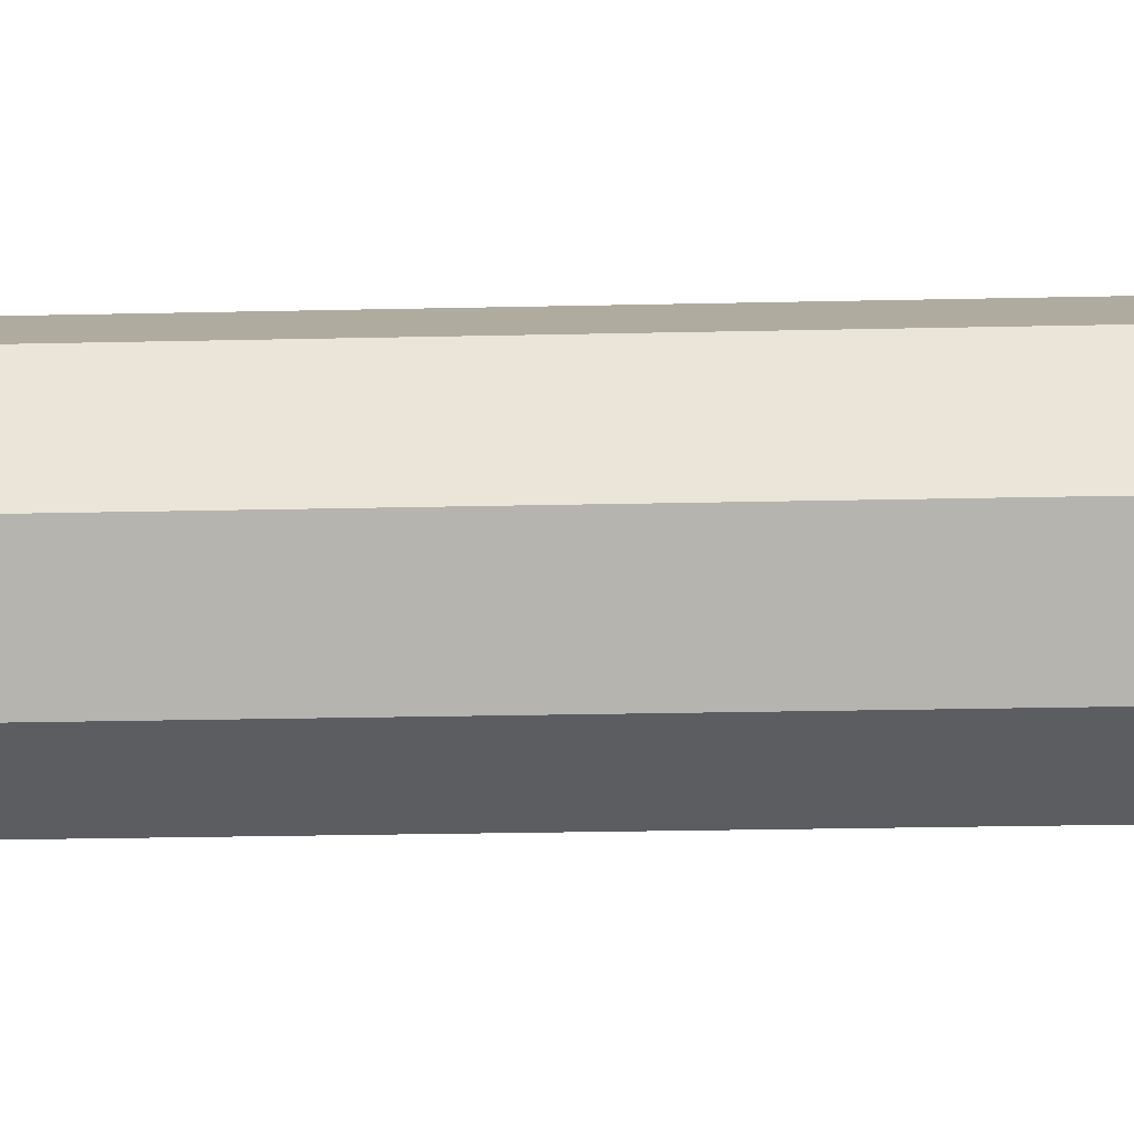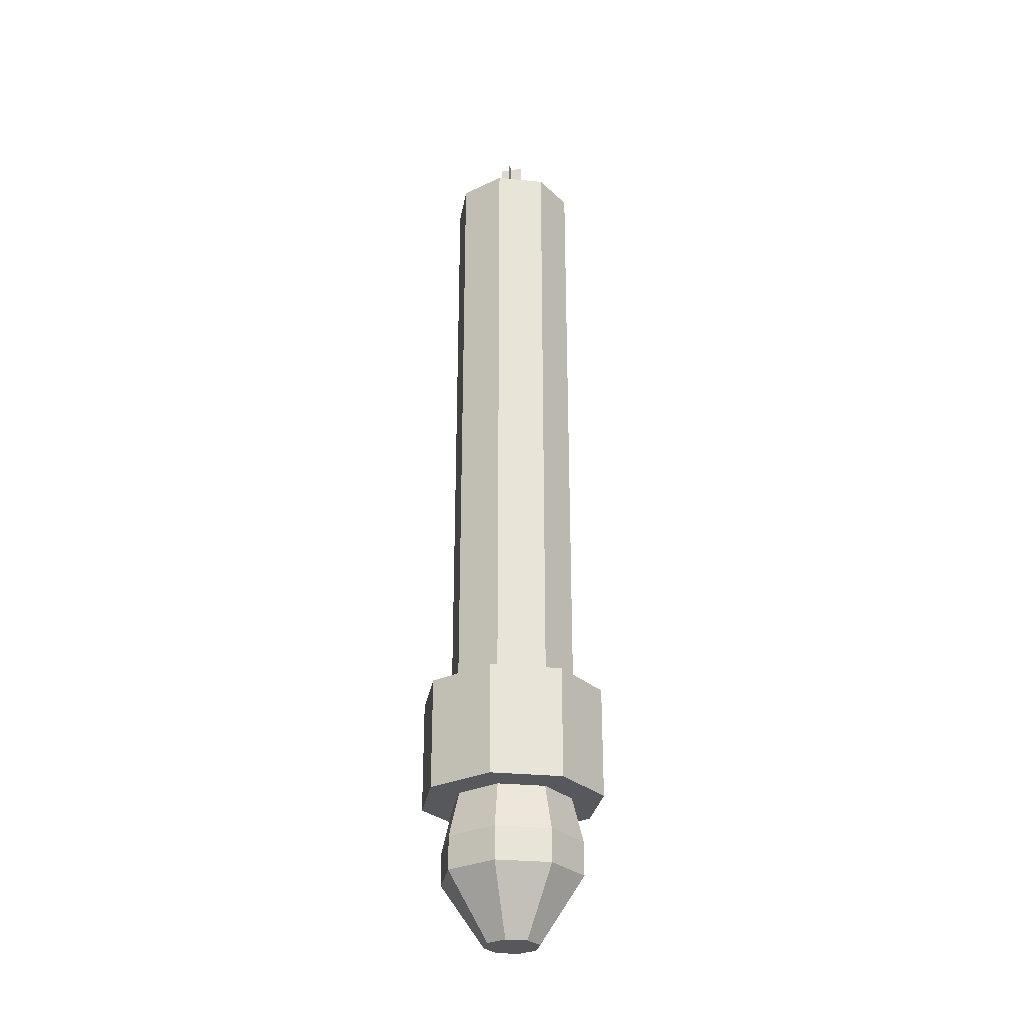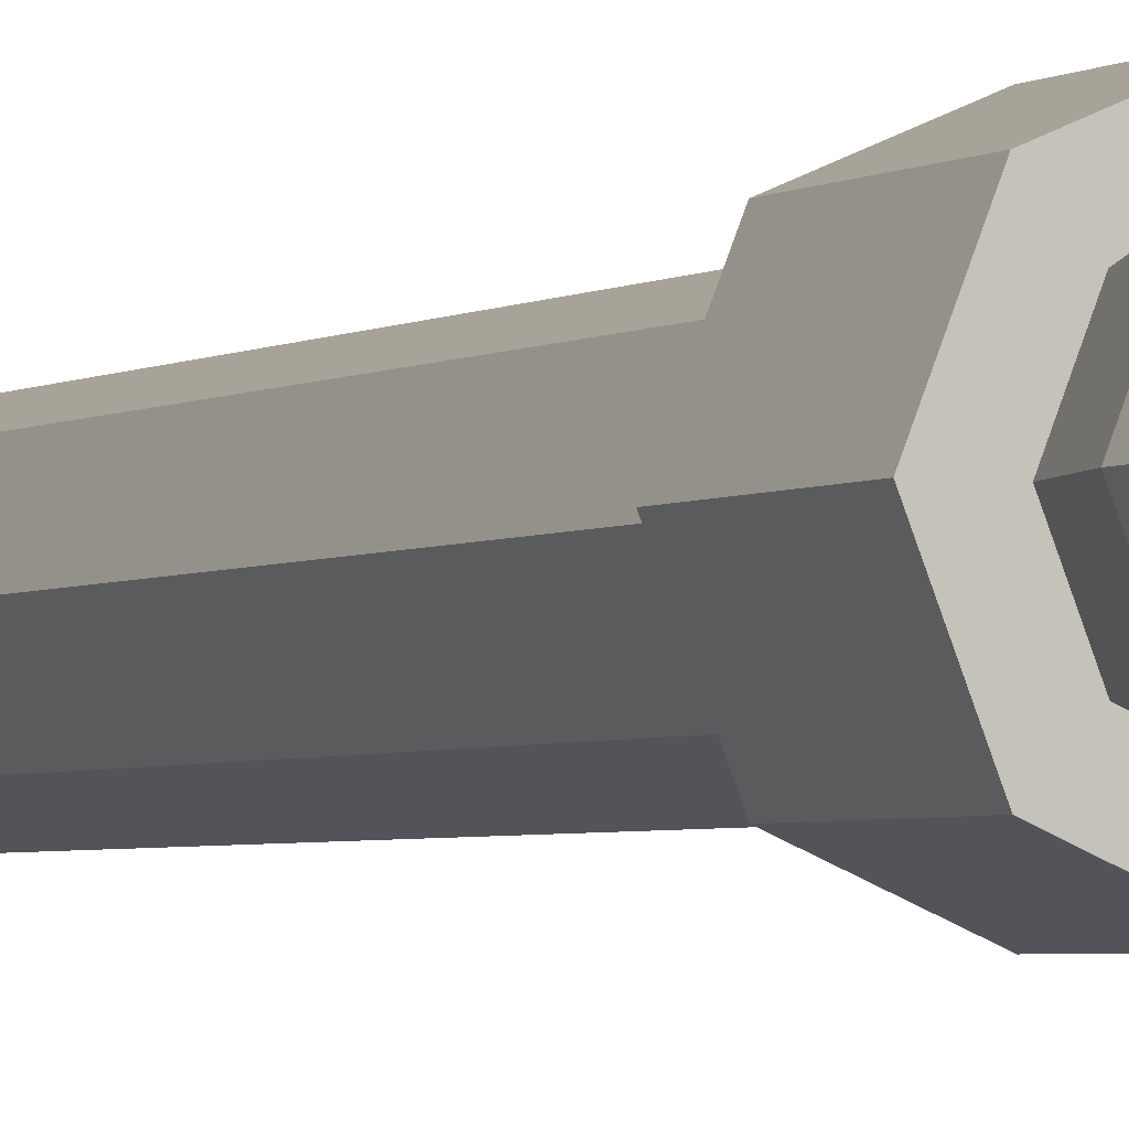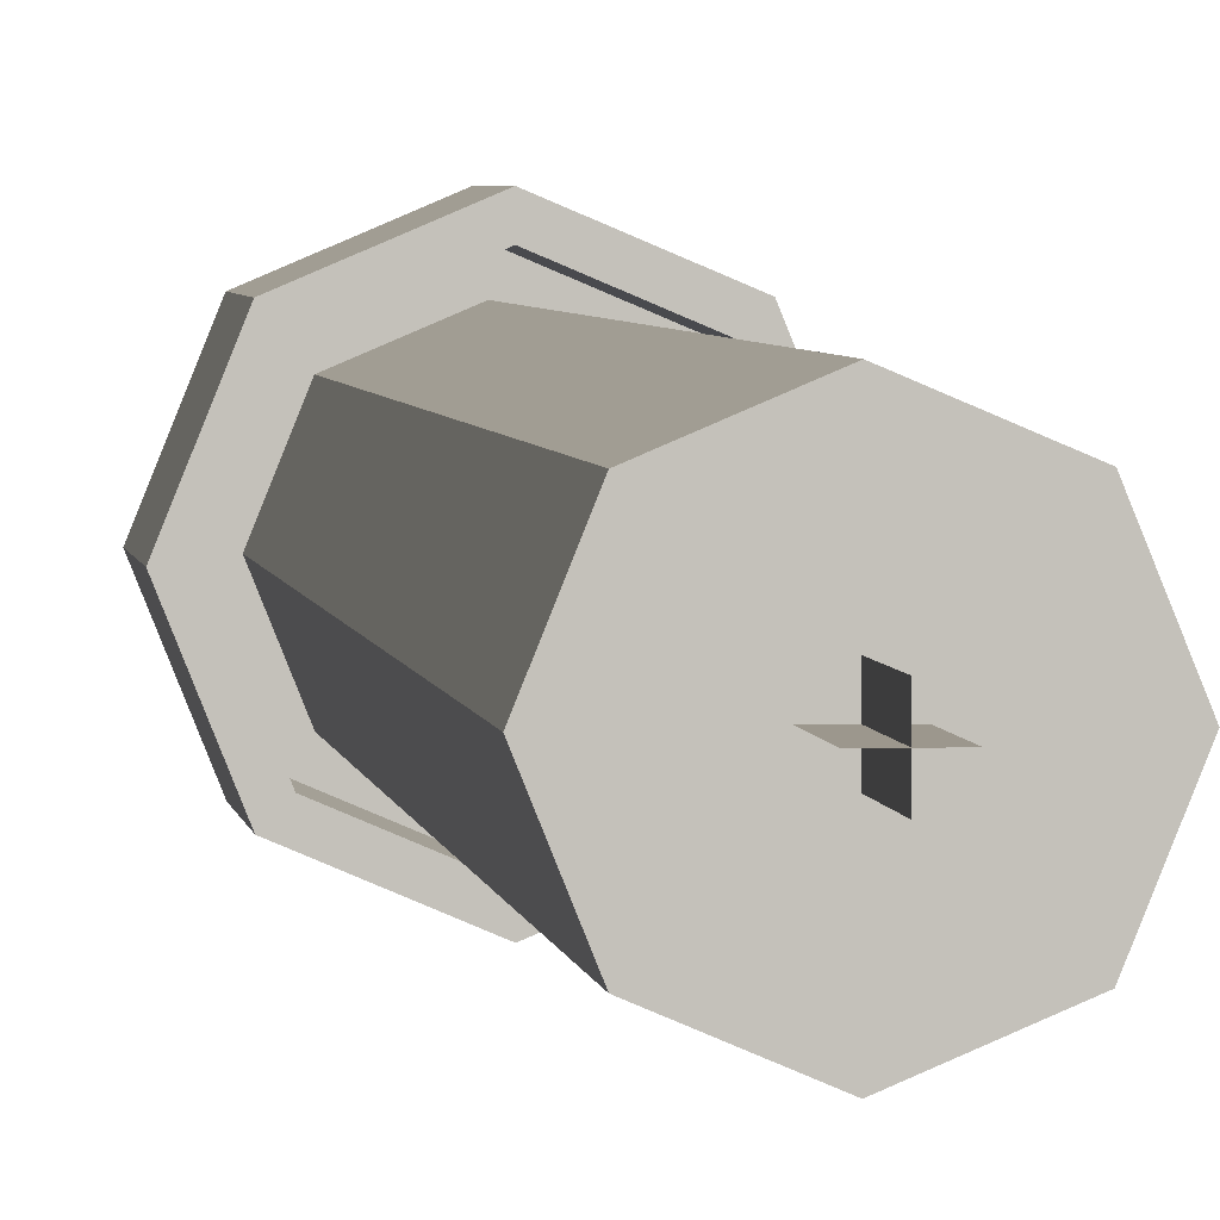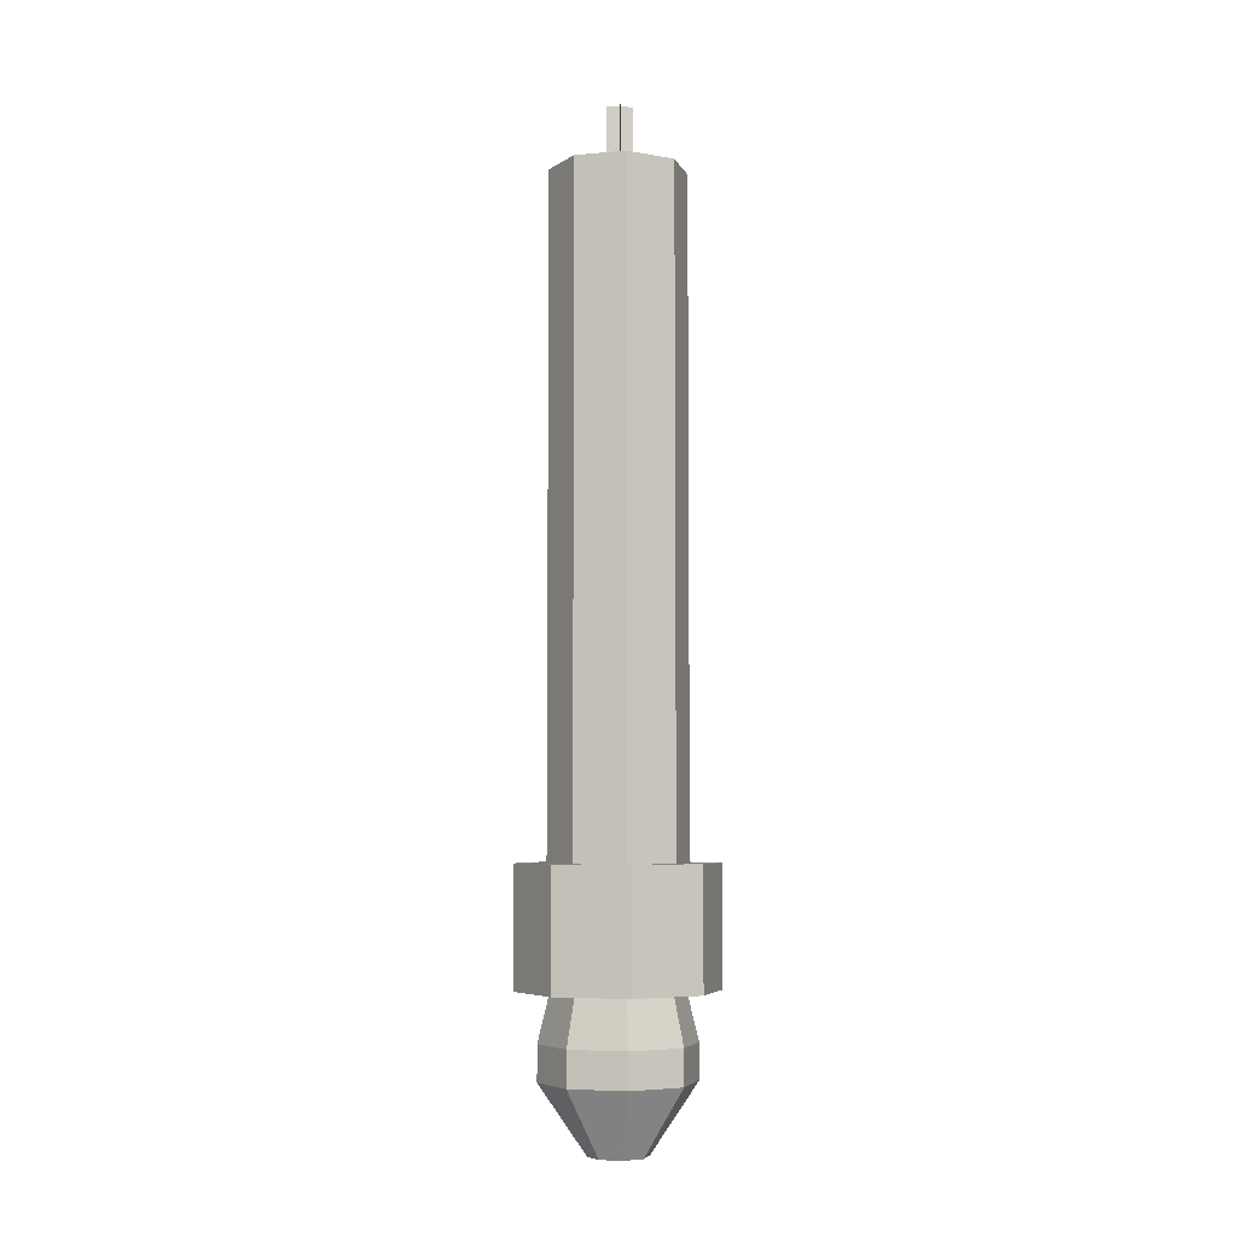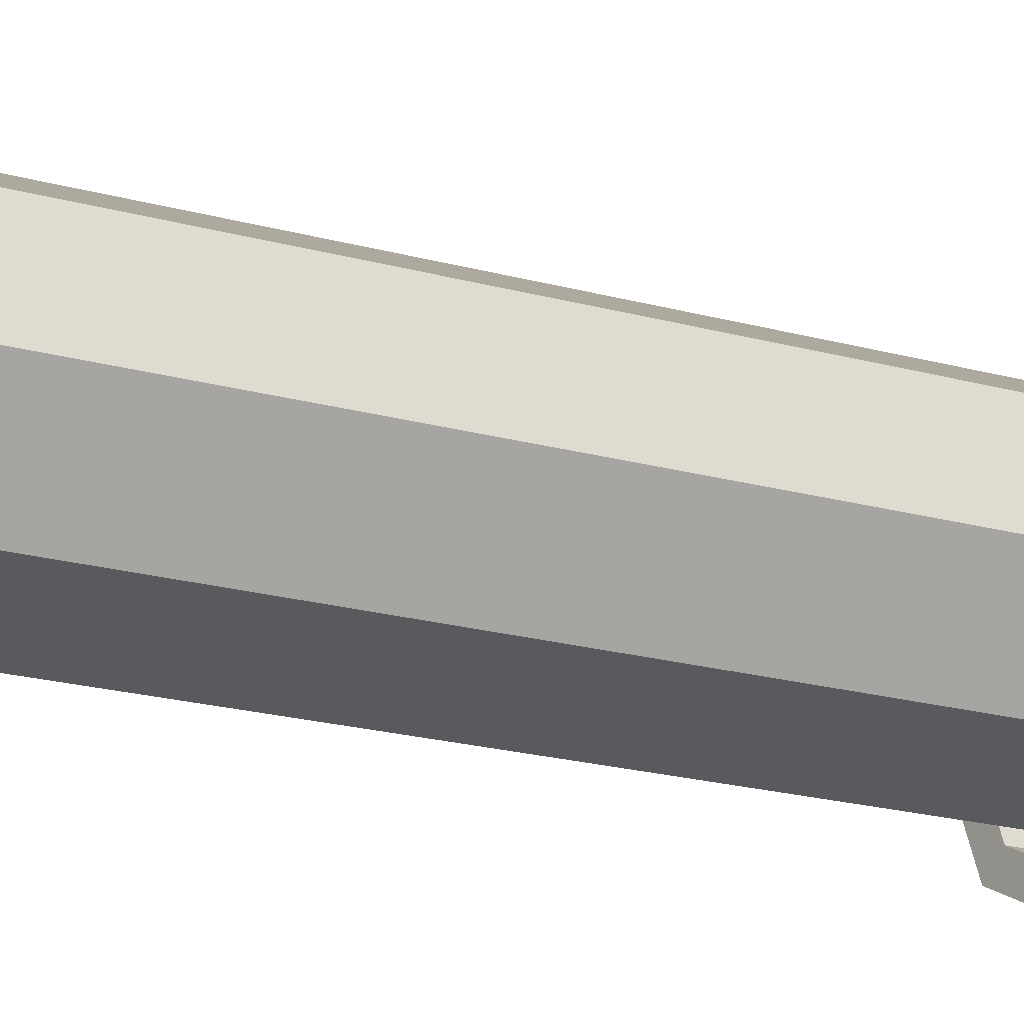
<metadata>
{"format":"obj","ext":"obj","renderer":"f3d","projection":"perspective","resolution":1024,"background":"white","views":[{"elev":-13.2,"azim":-86.1,"up":"+Z"},{"elev":-28.7,"azim":103.5,"up":"+Y"},{"elev":-2.9,"azim":-26.2,"up":"+Z"},{"elev":2.9,"azim":173.9,"up":"+Z"},{"elev":-5.6,"azim":-96.9,"up":"+Y"},{"elev":-13.4,"azim":-127.5,"up":"+Z"}]}
</metadata>
<code>
o Candle_336x9
v -0 0.02138 -0.0752
v -0 0.8452 -0.0752
v 0.05184 0.02138 -0.05317
v 0.05184 0.8452 -0.05317
v 0.07331 0.02138 -0
v 0.07331 0.8452 -0
v 0.05184 0.02138 0.05317
v 0.05184 0.8452 0.05317
v -0 0.02138 0.0752
v -0 0.8452 0.0752
v -0.05184 0.02138 0.05317
v -0.05184 0.8452 0.05317
v -0.07331 0.02138 -0
v -0.07331 0.8452 -0
v -0.05184 0.02138 -0.05317
v -0.05184 0.8452 -0.05317
v 0.000348 0.9179 0.01519
v 0.000348 0.8459 0.01519
v 0.000348 0.9179 -0.01289
v 0.000348 0.8459 -0.01289
v 0.01439 0.9179 0.001148
v 0.01439 0.8459 0.001148
v -0.01369 0.9179 0.001148
v -0.01369 0.8459 0.001148
v -0 0.02138 -0.09222
v 0.06358 0.02138 -0.06521
v 0.08991 0.02138 -0
v 0.06358 0.02138 0.06521
v -0 0.02138 0.09222
v -0.06358 0.02138 0.06521
v -0.08991 0.02138 -0
v -0.06358 0.02138 -0.06521
v -0 0.106 -0.09222
v 0.06358 0.106 -0.06521
v 0.08991 0.106 -0
v 0.06358 0.106 0.06521
v -0 0.106 0.09222
v -0.06358 0.106 0.06521
v -0.08991 0.106 -0
v -0.06358 0.106 -0.06521
v -0 0.106 -0.1092
v 0.07527 0.106 -0.07721
v 0.1064 0.106 -0
v 0.07527 0.106 0.0772
v -0 0.106 0.1092
v -0.07527 0.106 0.0772
v -0.1064 0.106 -0
v -0.07527 0.106 -0.07721
v -0 -0.02552 -0.1092
v 0.07527 -0.02552 -0.07721
v 0.1064 -0.02552 -0
v 0.07527 -0.02552 0.0772
v -0 -0.02552 0.1092
v -0.07527 -0.02552 0.0772
v -0.1064 -0.02552 -0
v -0.07527 -0.02552 -0.07721
v -1e-06 -0.02552 -0.07145
v 0.04925 -0.02552 -0.05052
v 0.06966 -0.02552 -0
v 0.04925 -0.02552 0.05052
v -1e-06 -0.02552 0.07145
v -0.04926 -0.02552 0.05052
v -0.06966 -0.02552 -0
v -0.04926 -0.02552 -0.05052
v -1e-06 -0.07893 -0.08442
v 0.05819 -0.07893 -0.05969
v 0.0823 -0.07893 -0
v 0.05819 -0.07893 0.05969
v -1e-06 -0.07893 0.08442
v -0.0582 -0.07893 0.05969
v -0.0823 -0.07893 -0
v -0.0582 -0.07893 -0.05969
v -1e-06 -0.118 -0.08442
v 0.05819 -0.118 -0.05969
v 0.0823 -0.118 -0
v 0.05819 -0.118 0.05969
v -1e-06 -0.118 0.08442
v -0.0582 -0.118 0.05969
v -0.0823 -0.118 -0
v -0.0582 -0.118 -0.05969
v -1e-06 -0.1936 -0.03246
v 0.02237 -0.1936 -0.02295
v 0.03164 -0.1936 -0
v 0.02237 -0.1936 0.02295
v -1e-06 -0.1936 0.03245
v -0.02237 -0.1936 0.02295
v -0.03164 -0.1936 -0
v -0.02237 -0.1936 -0.02295
f 2 3 1
f 4 5 3
f 6 7 5
f 8 9 7
f 10 11 9
f 12 13 11
f 14 10 6
f 14 15 13
f 16 1 15
f 9 28 7
f 18 19 17
f 22 23 21
f 26 33 25
f 15 31 13
f 3 27 26
f 9 30 29
f 1 32 15
f 1 26 25
f 7 27 5
f 11 31 30
f 40 47 39
f 25 40 32
f 31 38 30
f 29 36 28
f 27 34 26
f 32 39 31
f 30 37 29
f 28 35 27
f 43 50 42
f 37 46 45
f 36 43 35
f 33 42 41
f 33 48 40
f 38 47 46
f 37 44 36
f 34 43 42
f 56 57 64
f 48 55 47
f 46 53 45
f 44 51 43
f 42 49 41
f 48 49 56
f 47 54 46
f 45 52 44
f 60 67 59
f 55 62 54
f 52 61 60
f 51 58 50
f 55 64 63
f 54 61 53
f 51 60 59
f 50 57 49
f 72 79 71
f 57 66 65
f 57 72 64
f 62 71 70
f 61 68 60
f 58 67 66
f 64 71 63
f 61 70 69
f 76 85 84
f 70 77 69
f 68 75 67
f 66 73 65
f 65 80 72
f 71 78 70
f 69 76 68
f 67 74 66
f 84 86 88
f 75 82 74
f 79 88 87
f 78 85 77
f 75 84 83
f 74 81 73
f 80 81 88
f 79 86 78
f 2 4 3
f 4 6 5
f 6 8 7
f 8 10 9
f 10 12 11
f 12 14 13
f 6 4 2
f 2 16 14
f 14 12 10
f 10 8 6
f 6 2 14
f 14 16 15
f 16 2 1
f 9 29 28
f 18 20 19
f 22 24 23
f 26 34 33
f 15 32 31
f 3 5 27
f 9 11 30
f 1 25 32
f 1 3 26
f 7 28 27
f 11 13 31
f 40 48 47
f 25 33 40
f 31 39 38
f 29 37 36
f 27 35 34
f 32 40 39
f 30 38 37
f 28 36 35
f 43 51 50
f 37 38 46
f 36 44 43
f 33 34 42
f 33 41 48
f 38 39 47
f 37 45 44
f 34 35 43
f 56 49 57
f 48 56 55
f 46 54 53
f 44 52 51
f 42 50 49
f 48 41 49
f 47 55 54
f 45 53 52
f 60 68 67
f 55 63 62
f 52 53 61
f 51 59 58
f 55 56 64
f 54 62 61
f 51 52 60
f 50 58 57
f 72 80 79
f 57 58 66
f 57 65 72
f 62 63 71
f 61 69 68
f 58 59 67
f 64 72 71
f 61 62 70
f 76 77 85
f 70 78 77
f 68 76 75
f 66 74 73
f 65 73 80
f 71 79 78
f 69 77 76
f 67 75 74
f 88 81 82
f 82 83 84
f 84 85 86
f 86 87 88
f 88 82 84
f 75 83 82
f 79 80 88
f 78 86 85
f 75 76 84
f 74 82 81
f 80 73 81
f 79 87 86

</code>
